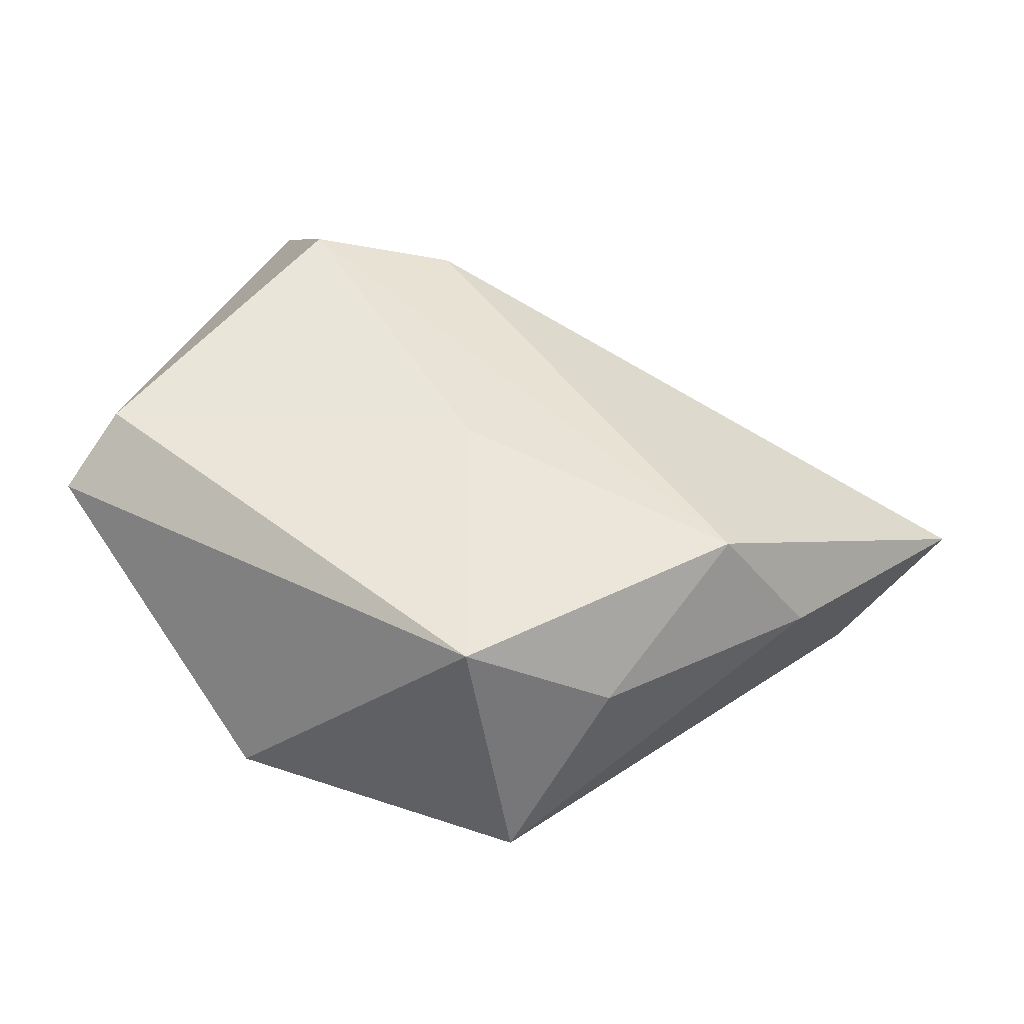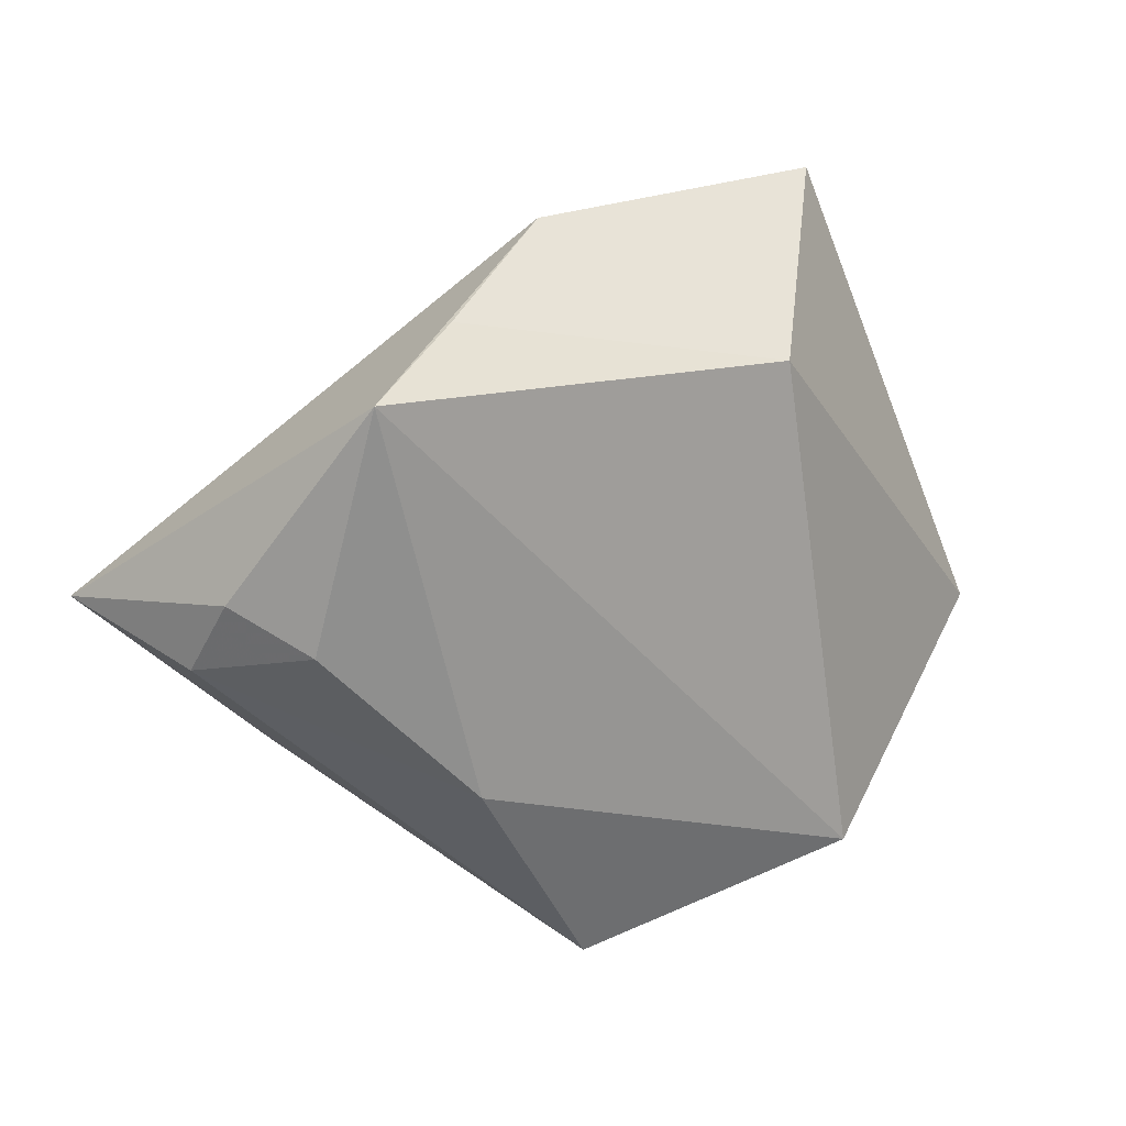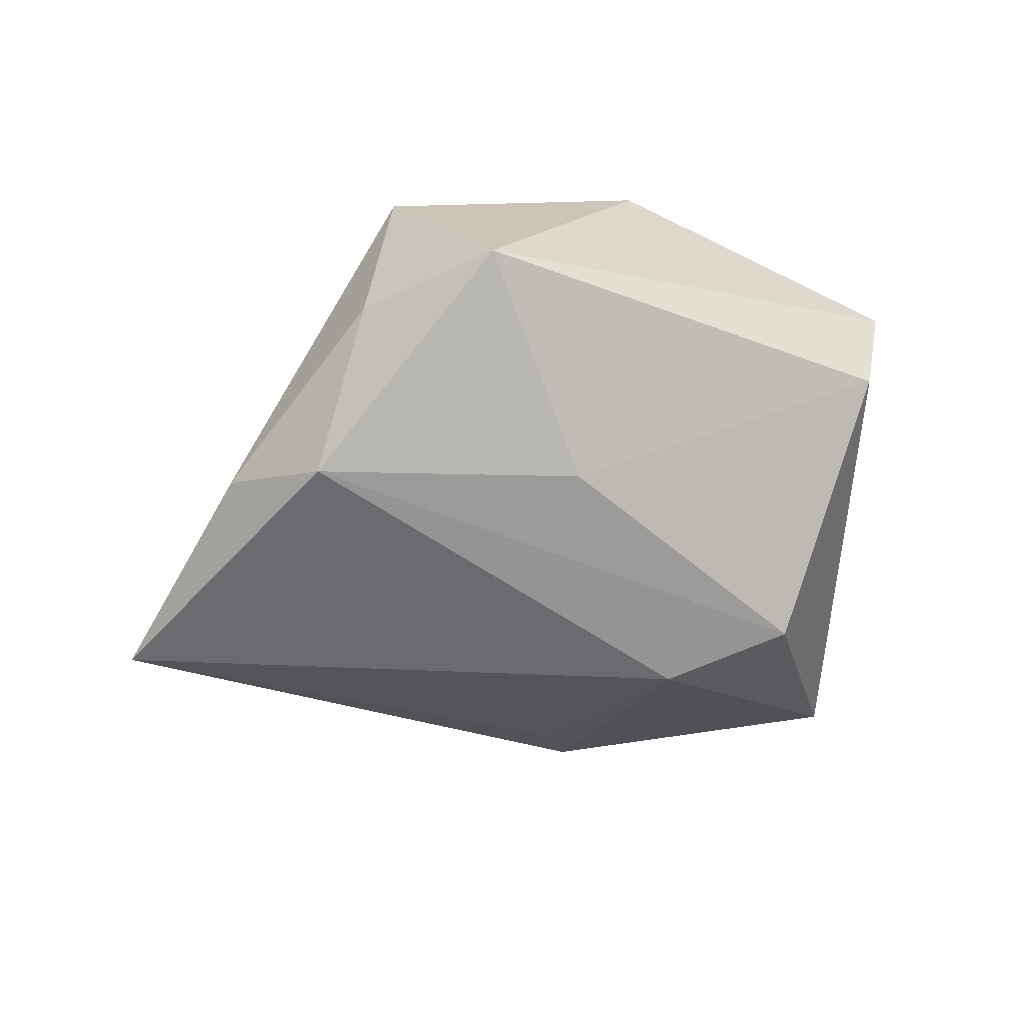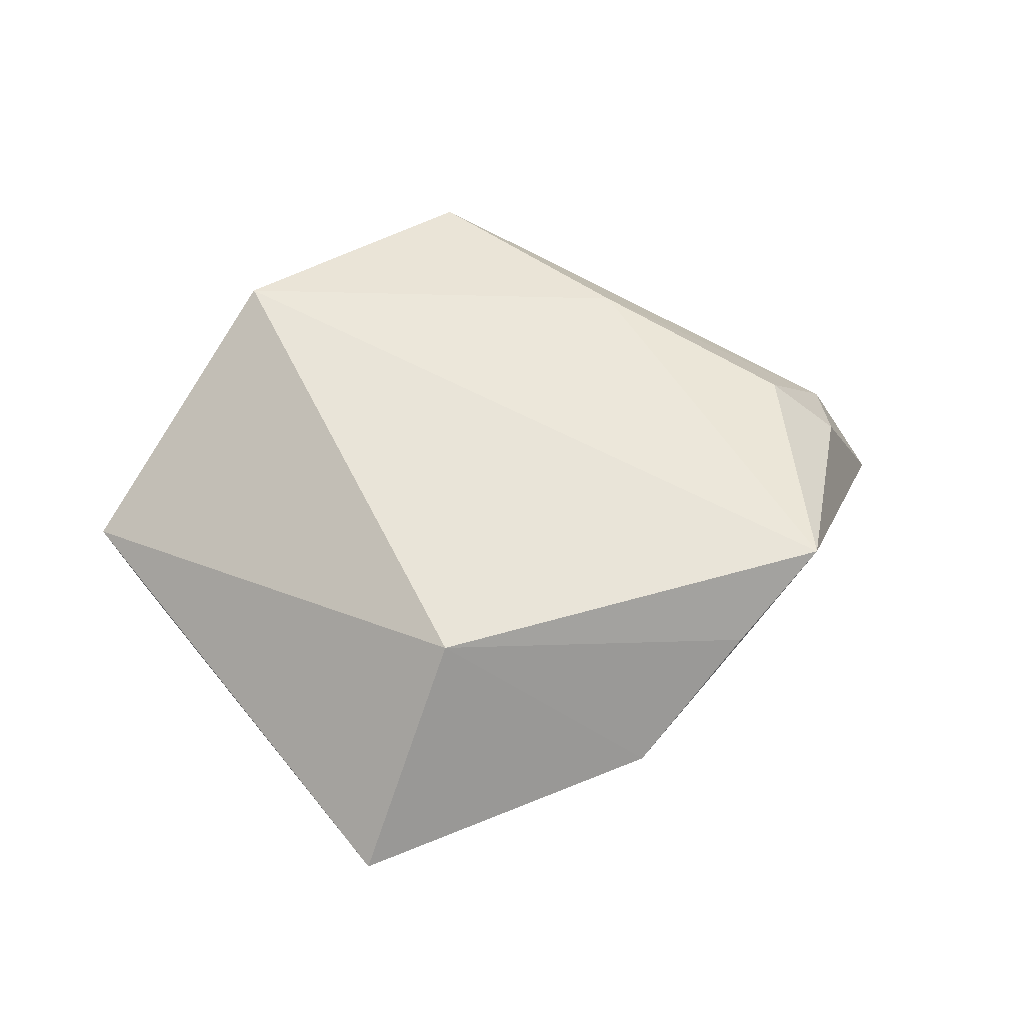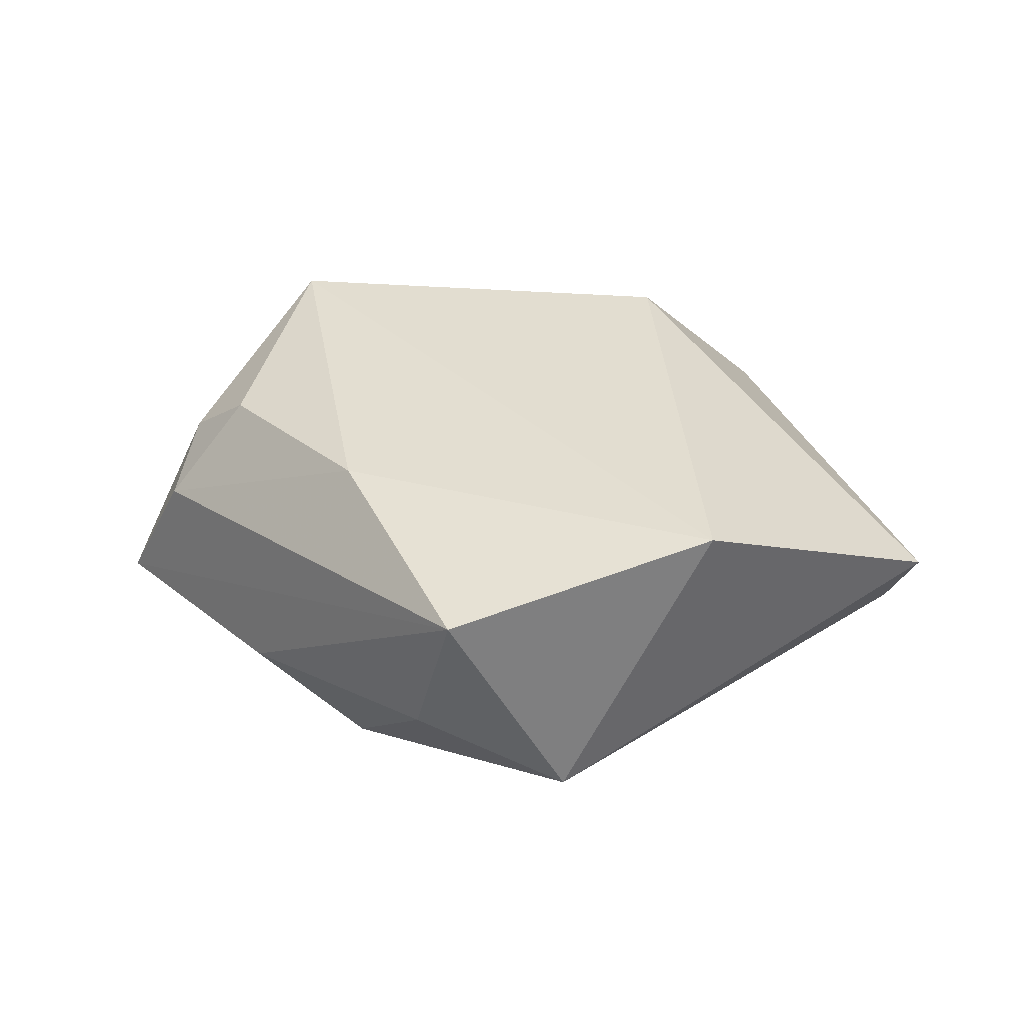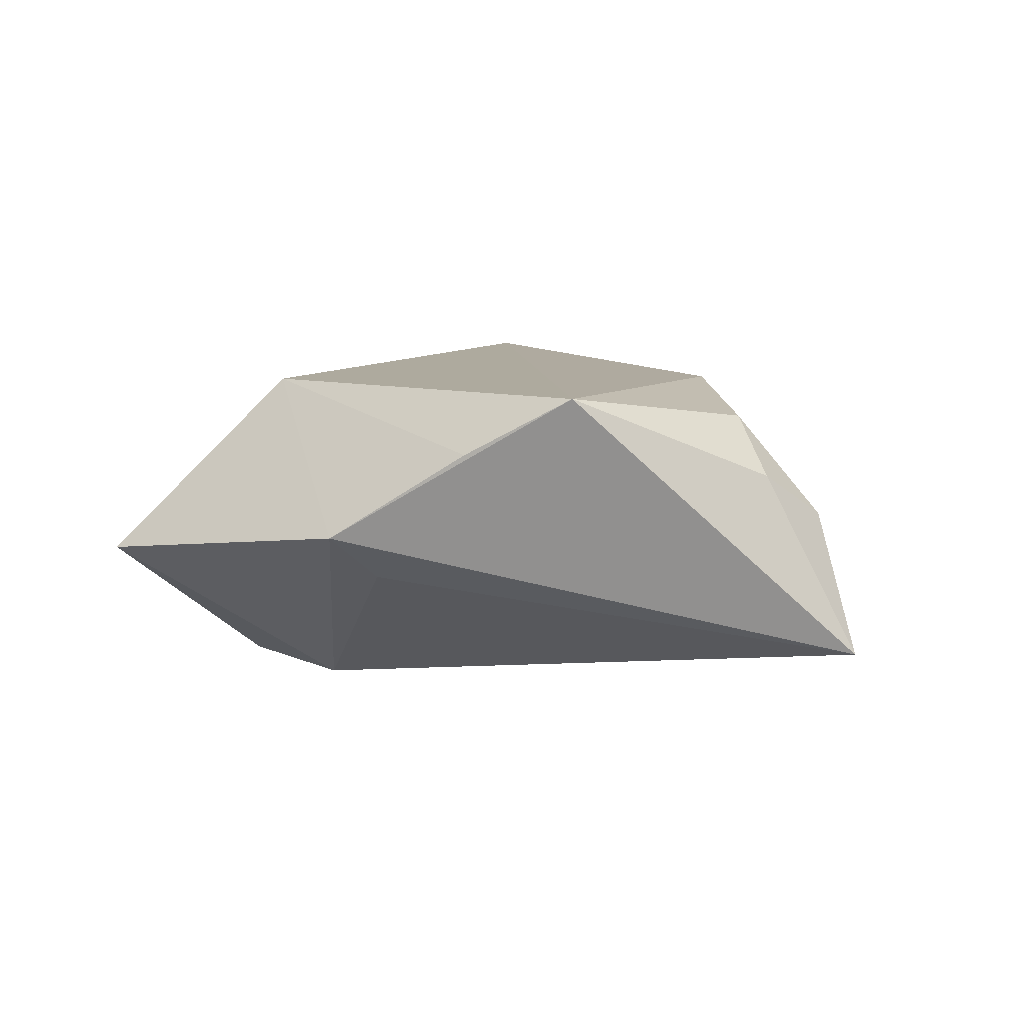
<metadata>
{"format":"obj","ext":"obj","renderer":"f3d","projection":"perspective","resolution":1024,"background":"white","views":[{"elev":-50.5,"azim":160.8,"up":"+Y"},{"elev":20.9,"azim":-27.6,"up":"+Y"},{"elev":-63.3,"azim":15.8,"up":"+Z"},{"elev":59.0,"azim":161.5,"up":"+Z"},{"elev":37.0,"azim":3.8,"up":"+Z"},{"elev":7.8,"azim":-142.2,"up":"+Z"}]}
</metadata>
<code>
v 0.03112 0.04261 -0.003573
v 0.01003 -0.01134 -0.01998
v -0.04588 0.006481 0.008059
v -0.05601 0.00189 -0.01356
v -0.03877 0.001627 0.01467
v -0.005885 0.04143 0.0008111
v 0.05191 -0.01184 0.003109
v -0.03475 -0.01881 -0.01156
v -0.02114 0.03436 0.01132
v 0.01393 0.01963 -0.02182
v -0.02093 -0.02169 -0.02173
v -0.02157 -0.01677 0.01788
v -0.0482 -0.002288 0.002701
v -0.007097 0.03421 -0.004727
v 0.04879 -0.007619 -0.005916
v -0.006775 -0.04151 0.01341
v 0.007057 -0.04027 -0.01174
v -0.03288 0.02889 0.0182
v 0.01542 0.02717 0.0184
v -0.01154 -0.03553 -0.006711
v 0.02386 -0.03138 0.02041
v 0.03014 0.01768 -0.02082
f 19 21 7
f 10 22 11
f 11 4 10
f 18 21 19
f 18 6 4
f 11 22 2
f 1 6 19
f 22 10 1
f 1 10 6
f 19 7 1
f 4 6 14
f 14 10 4
f 6 10 14
f 19 6 9
f 9 18 19
f 6 18 9
f 8 4 11
f 8 16 4
f 17 7 21
f 21 16 17
f 11 2 17
f 21 18 12
f 12 16 21
f 15 2 22
f 15 17 2
f 7 17 15
f 22 1 15
f 15 1 7
f 16 8 20
f 20 17 16
f 20 8 11
f 11 17 20
f 4 16 13
f 16 12 13
f 5 12 18
f 5 13 12
f 3 5 18
f 13 5 3
f 3 18 4
f 4 13 3

</code>
